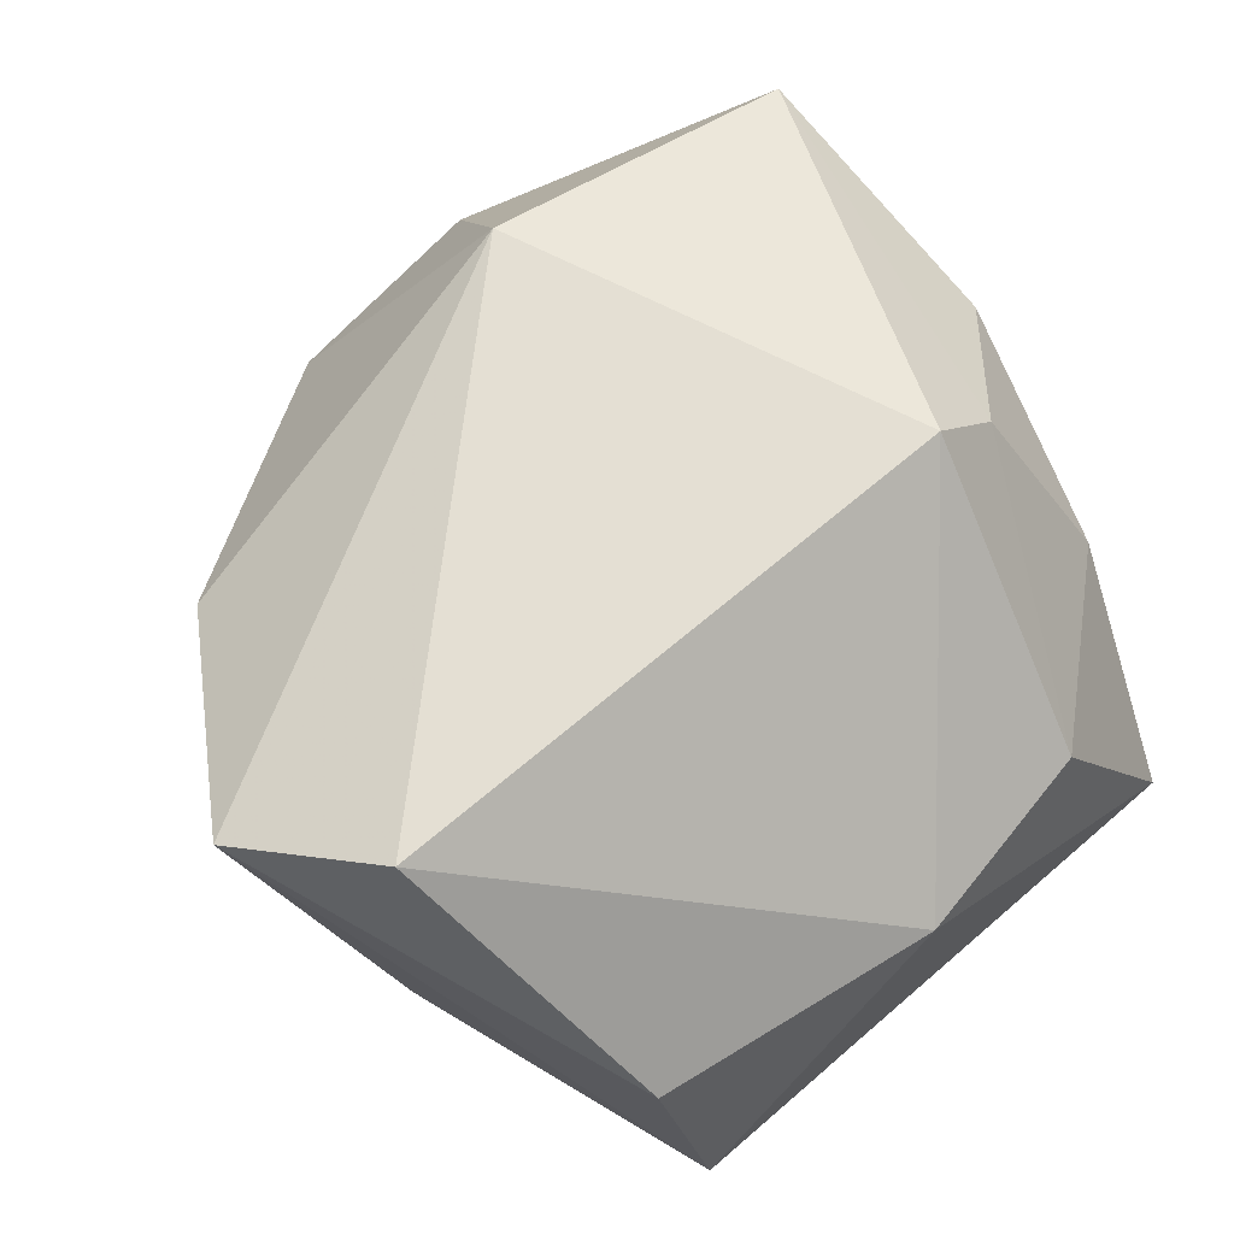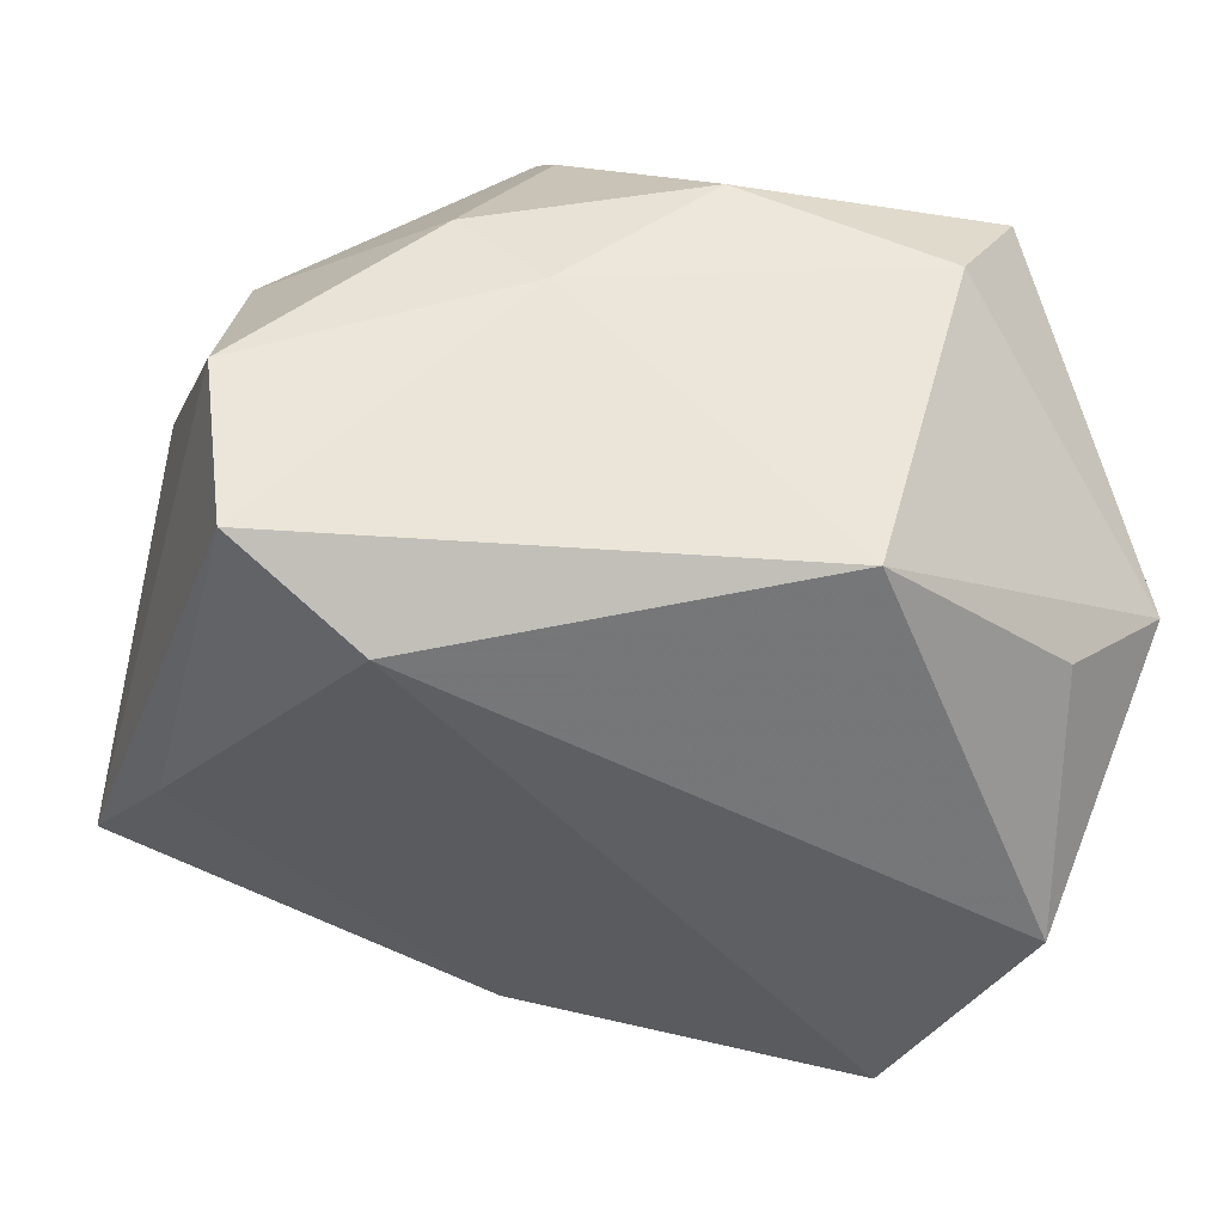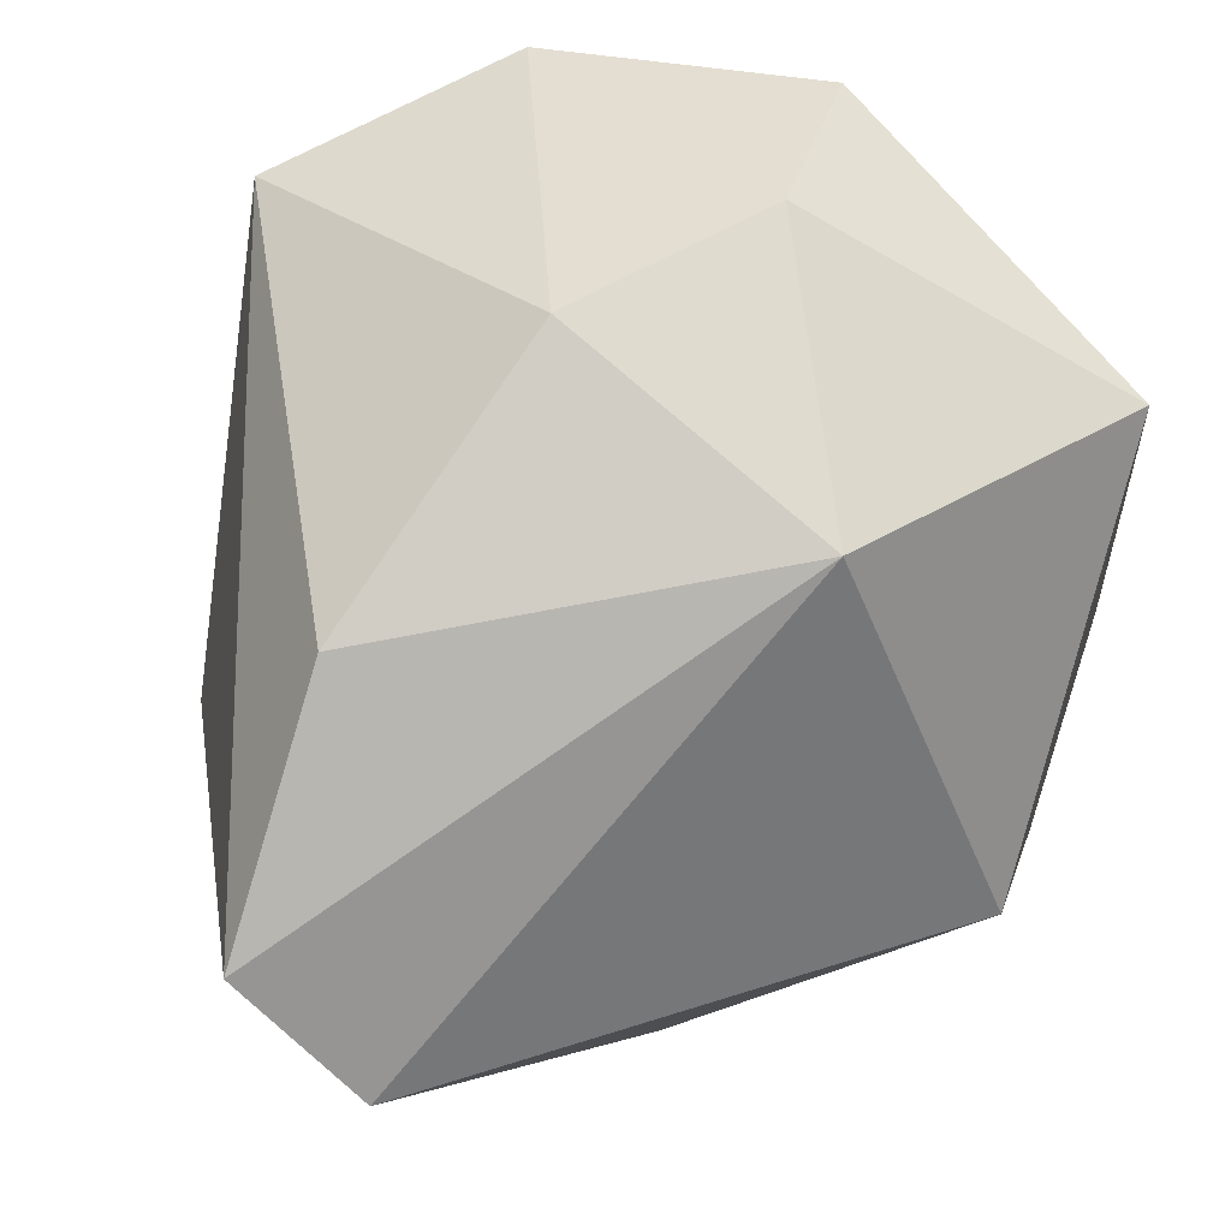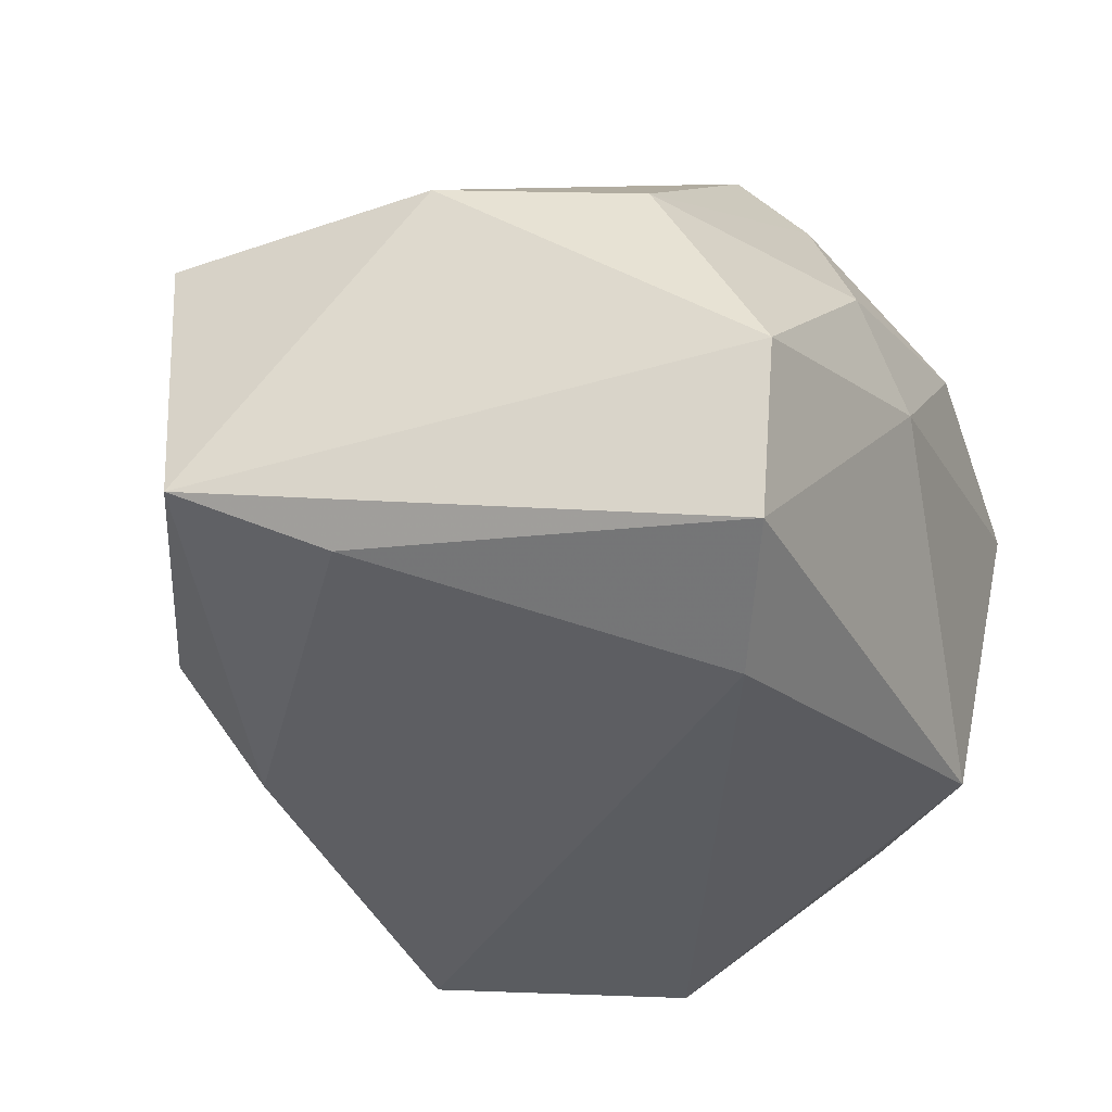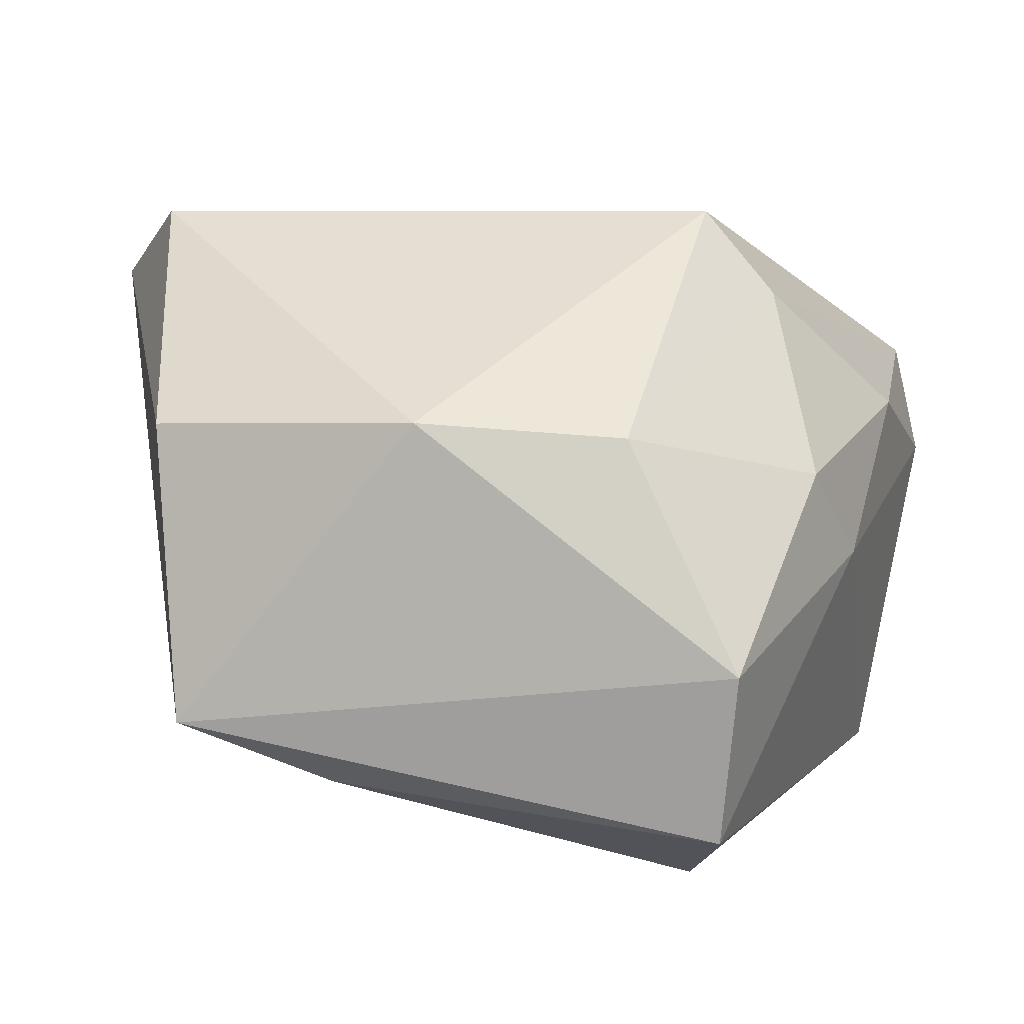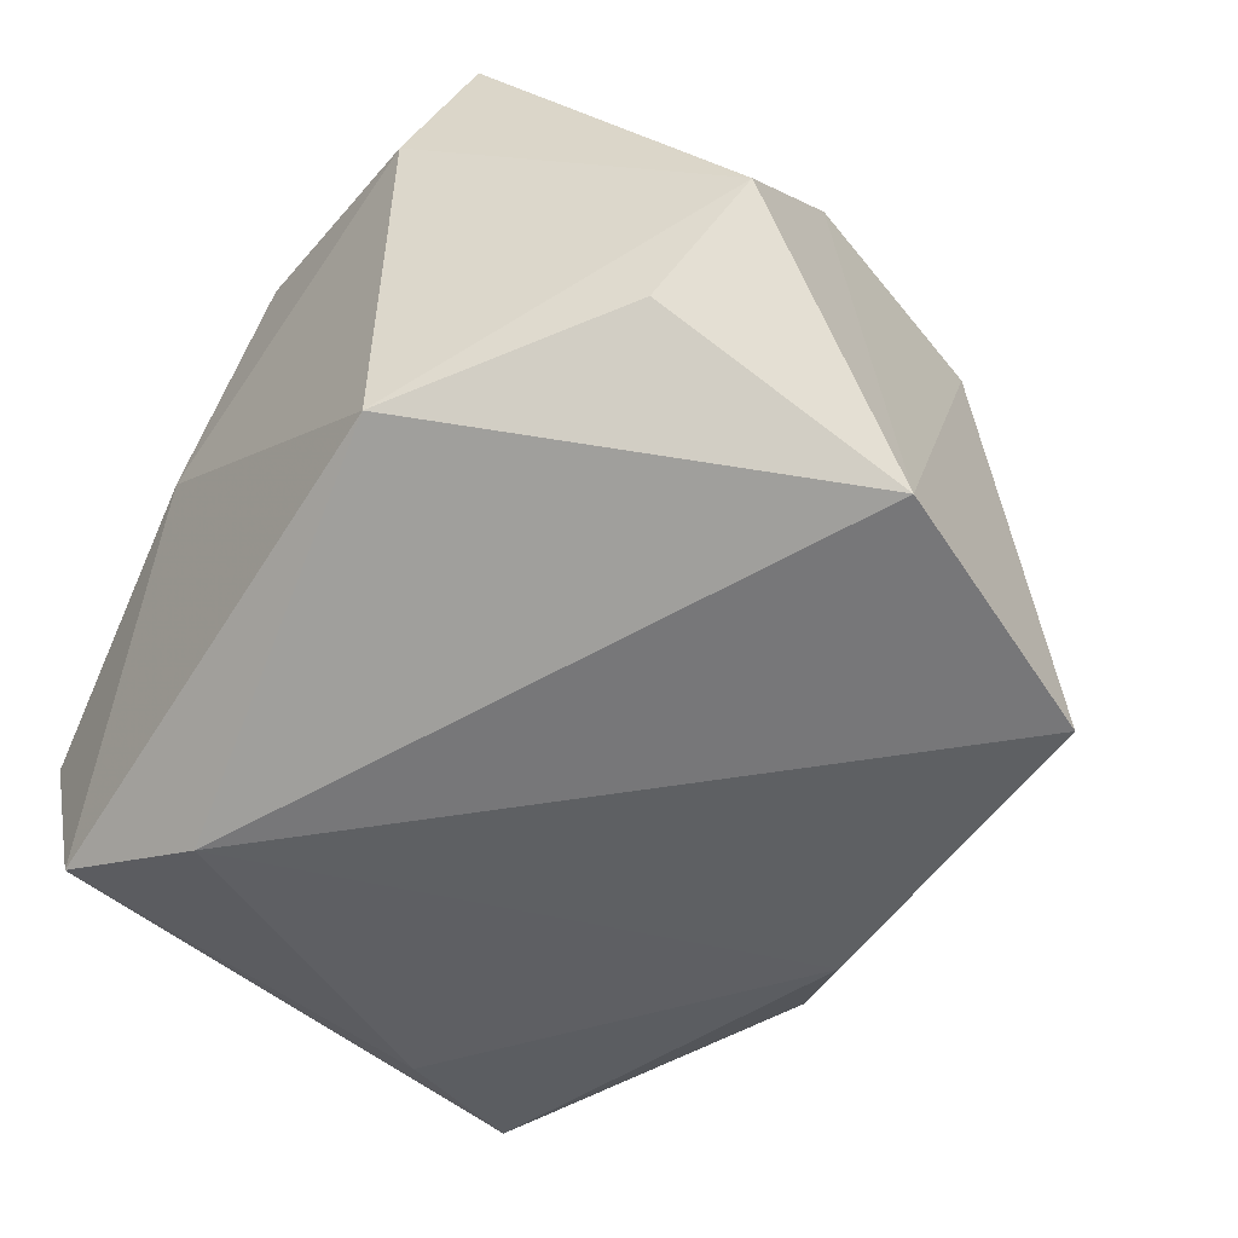
<metadata>
{"format":"obj","ext":"obj","renderer":"f3d","projection":"perspective","resolution":1024,"background":"white","views":[{"elev":70.1,"azim":-40.1,"up":"+Z"},{"elev":-42.5,"azim":74.0,"up":"+Z"},{"elev":43.9,"azim":-21.0,"up":"+Y"},{"elev":-33.0,"azim":14.6,"up":"+Z"},{"elev":7.3,"azim":11.5,"up":"+Z"},{"elev":-59.5,"azim":136.9,"up":"+Z"}]}
</metadata>
<code>
v -0.03194 0.02125 0.0157
v 0.02448 -0.03637 -0.02365
v -0.01217 -0.03497 -0.01992
v -0.04426 0.0005661 0.02658
v 0.0196 -0.0115 0.03313
v 0.001824 0.03825 -0.03077
v -0.03615 -0.009838 -0.0132
v 0.03668 0.02616 0.01748
v 0.01564 -0.03513 0.01292
v -0.02607 -0.03889 -0.01408
v 0.01173 0.04148 0.001003
v 0.02342 0.03292 -0.01952
v 0.03713 0.0002115 0.01373
v -0.03047 -0.0006976 -0.02197
v 0.03404 0.0126 -0.02356
v -0.003224 -0.03889 0.01432
v 0.02629 -0.01153 0.02523
v -0.02287 0.03201 -0.02976
v 0.0347 -0.01391 0.0002271
v 0.03151 -0.02129 0.008538
v -0.008643 0.03797 0.003548
v 0.02014 -0.02347 -0.03002
v 0.03931 0.01989 0.007215
v 0.005921 0.02787 0.02653
v -0.03534 -0.01153 0.03313
v 0.02162 0.04258 -0.01054
v -0.029 -0.03477 0.01344
v 0.02633 -0.03889 -0.007839
f 4 10 27
f 22 18 6
f 21 6 18
f 25 5 24
f 24 4 25
f 25 4 27
f 7 4 18
f 10 4 7
f 16 25 27
f 5 25 16
f 27 10 16
f 10 28 16
f 11 21 24
f 26 6 11
f 6 21 11
f 18 4 1
f 1 21 18
f 1 4 24
f 24 21 1
f 2 28 10
f 10 3 2
f 2 3 22
f 14 7 18
f 10 7 14
f 14 3 10
f 14 18 22
f 22 3 14
f 5 16 9
f 9 16 28
f 9 17 5
f 26 23 15
f 15 2 22
f 22 6 15
f 8 23 26
f 26 11 8
f 8 11 24
f 24 5 8
f 8 13 23
f 5 17 8
f 17 13 8
f 20 13 17
f 20 9 28
f 17 9 20
f 12 6 26
f 26 15 12
f 12 15 6
f 19 20 28
f 13 20 19
f 28 2 19
f 2 15 19
f 23 13 19
f 19 15 23

</code>
